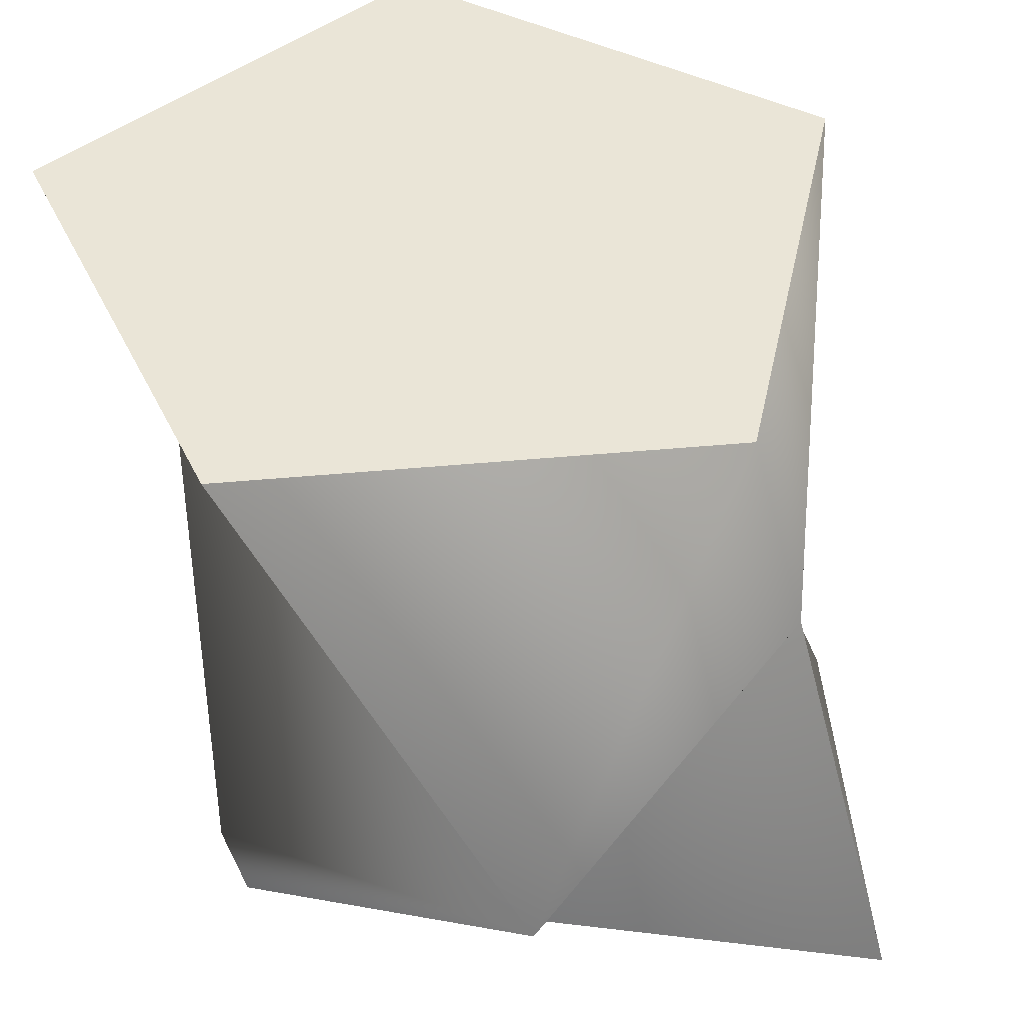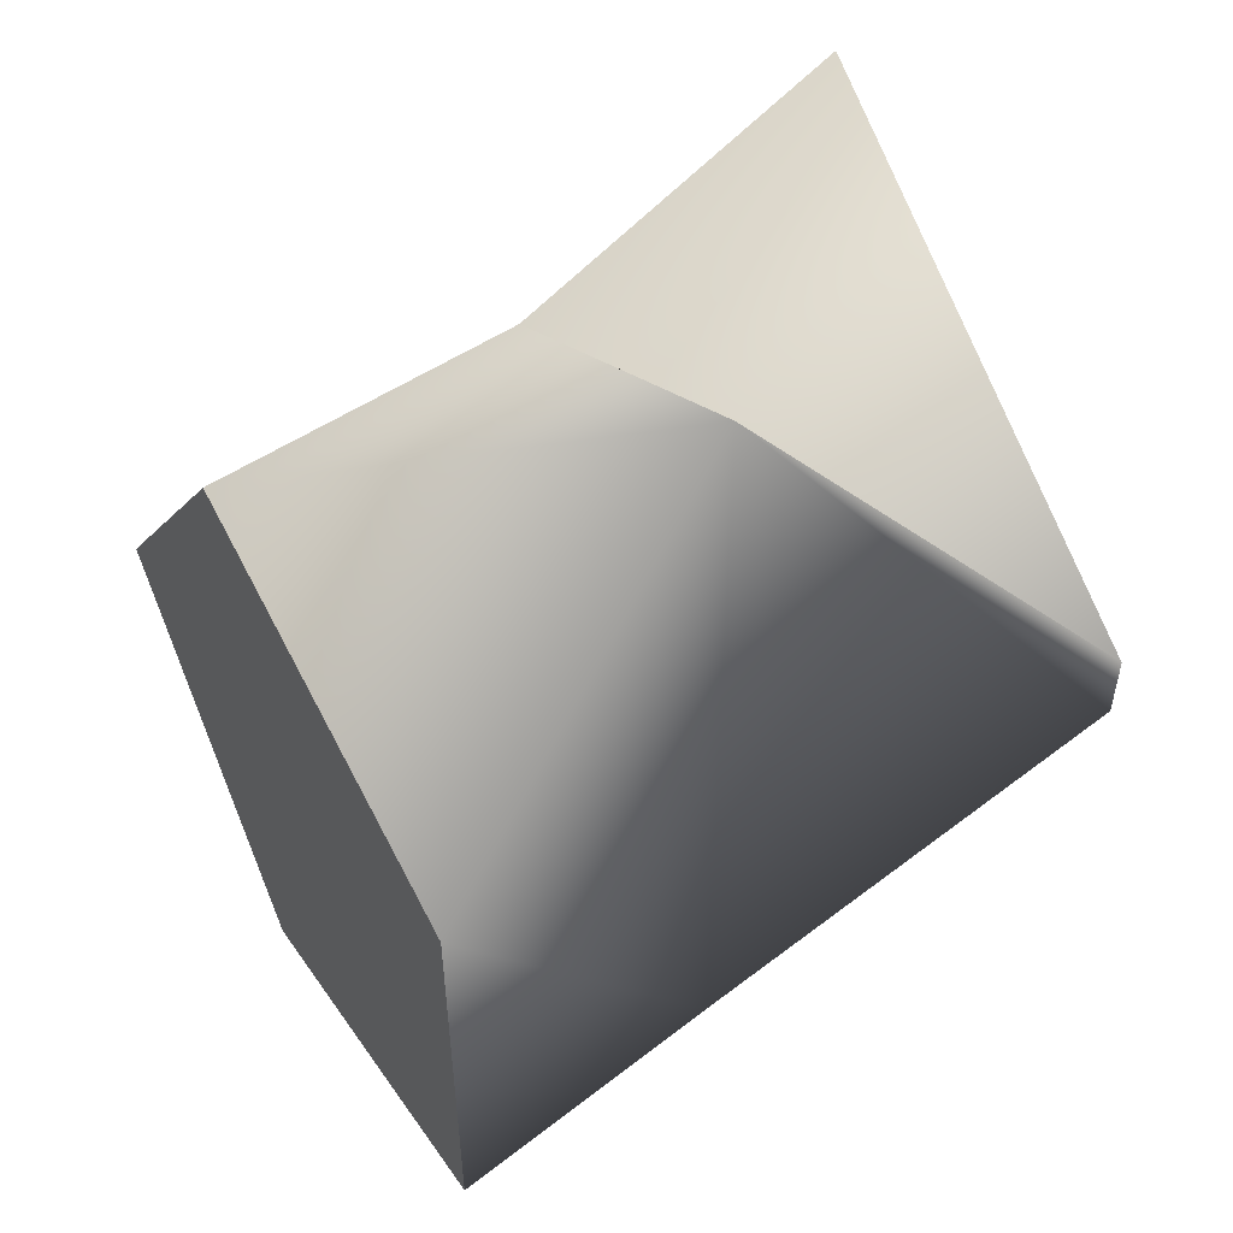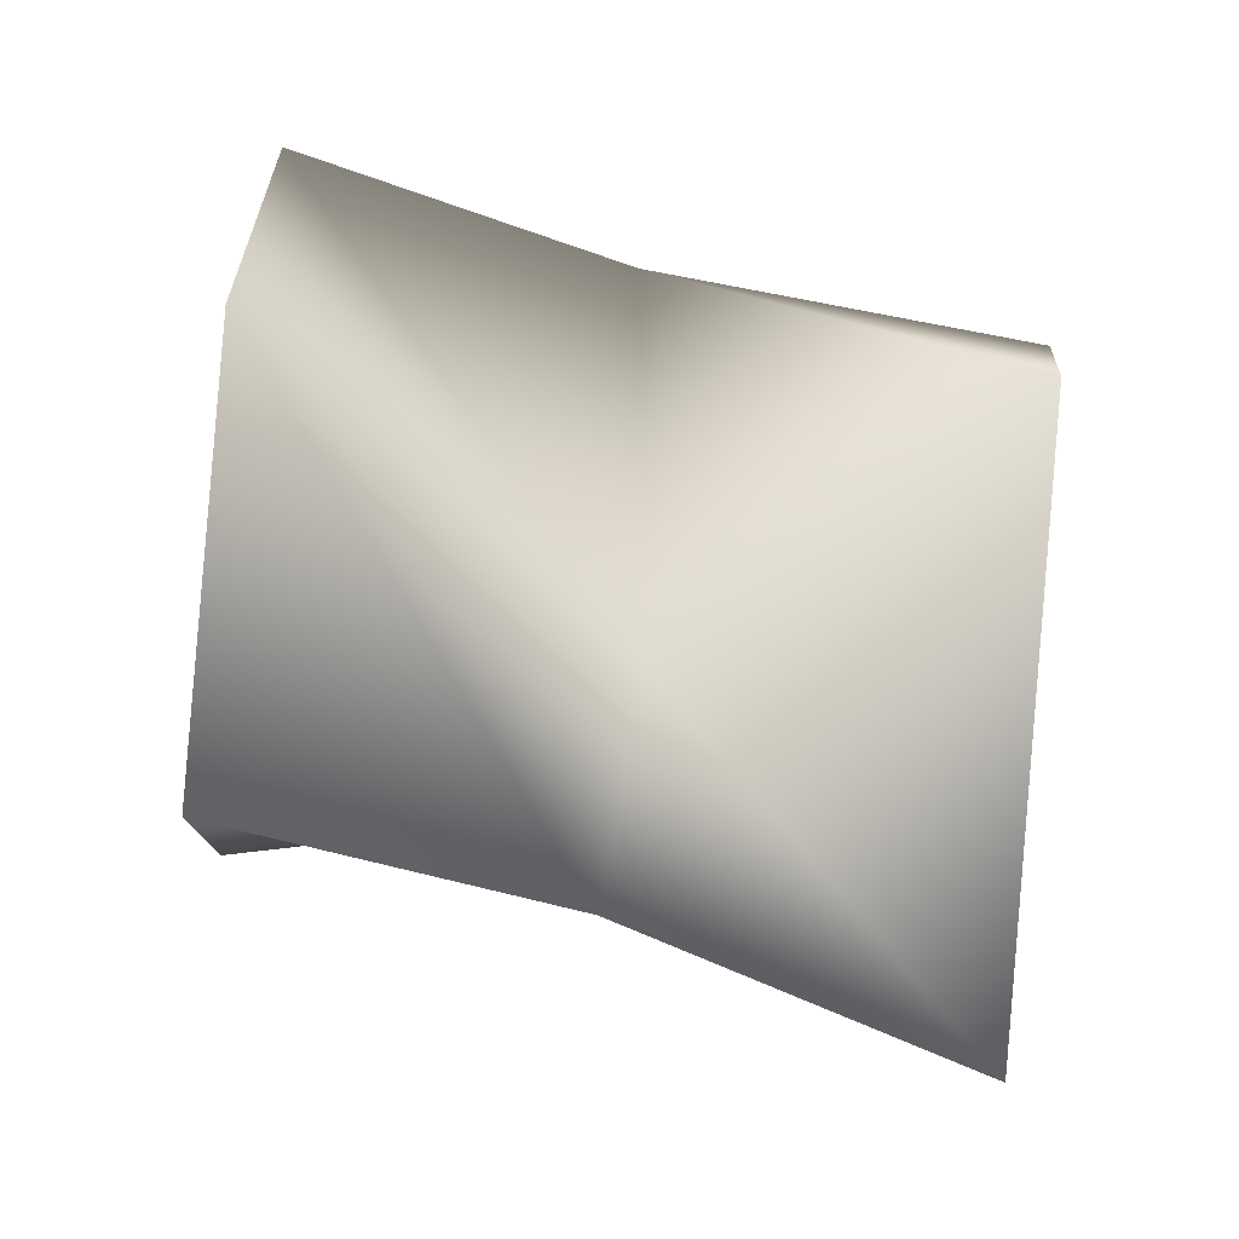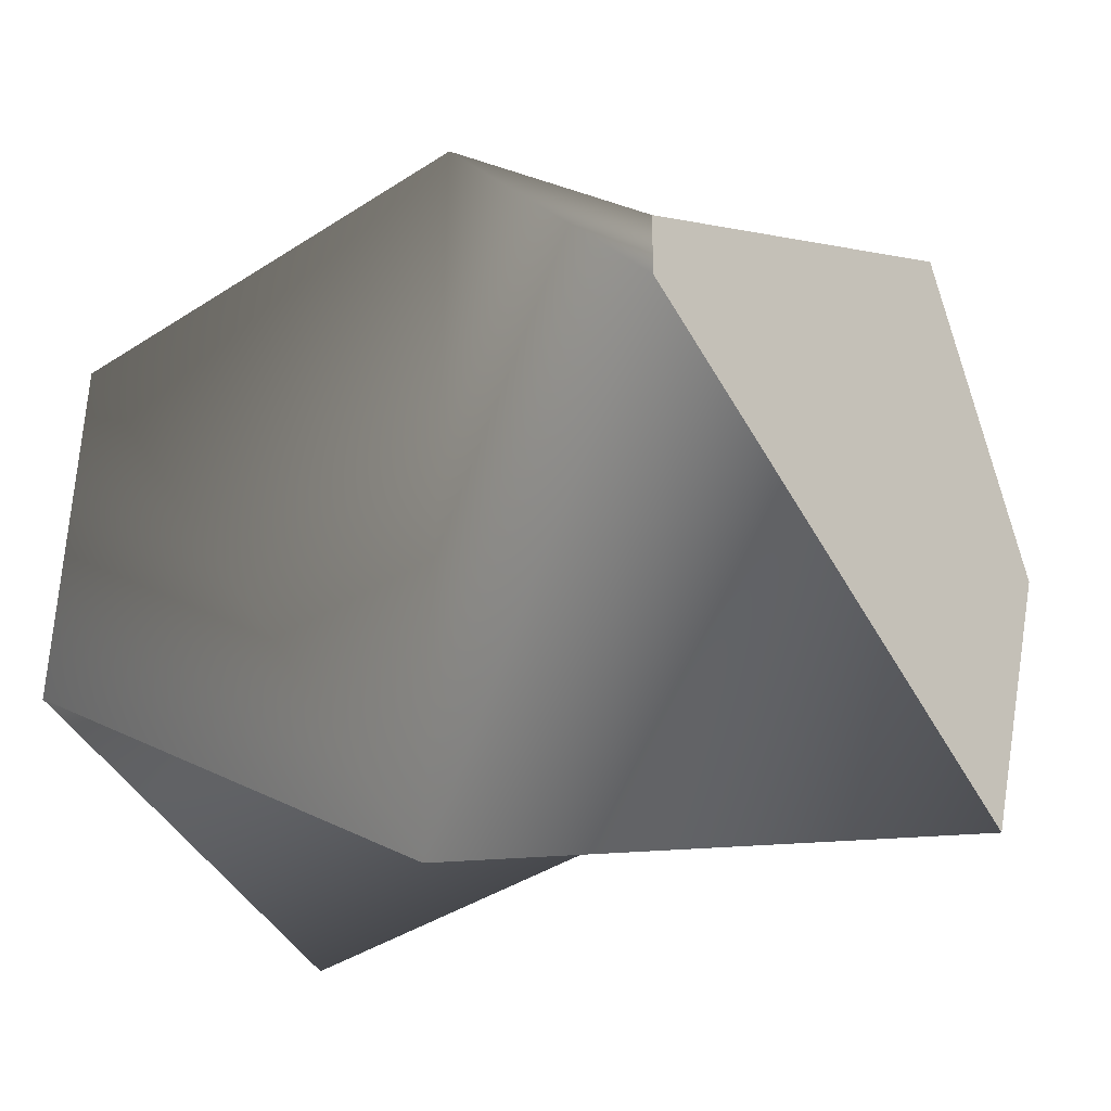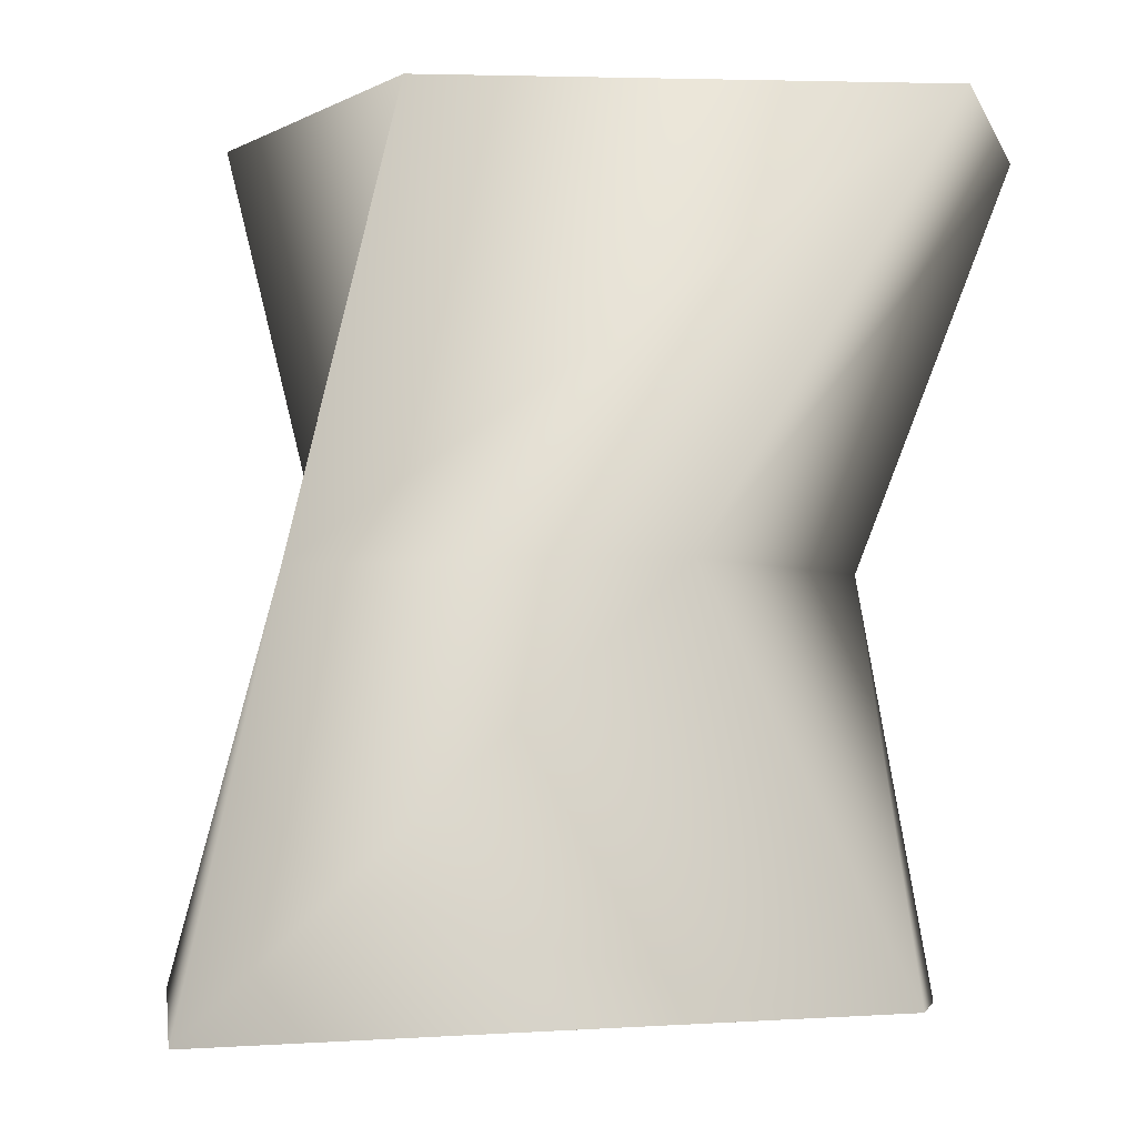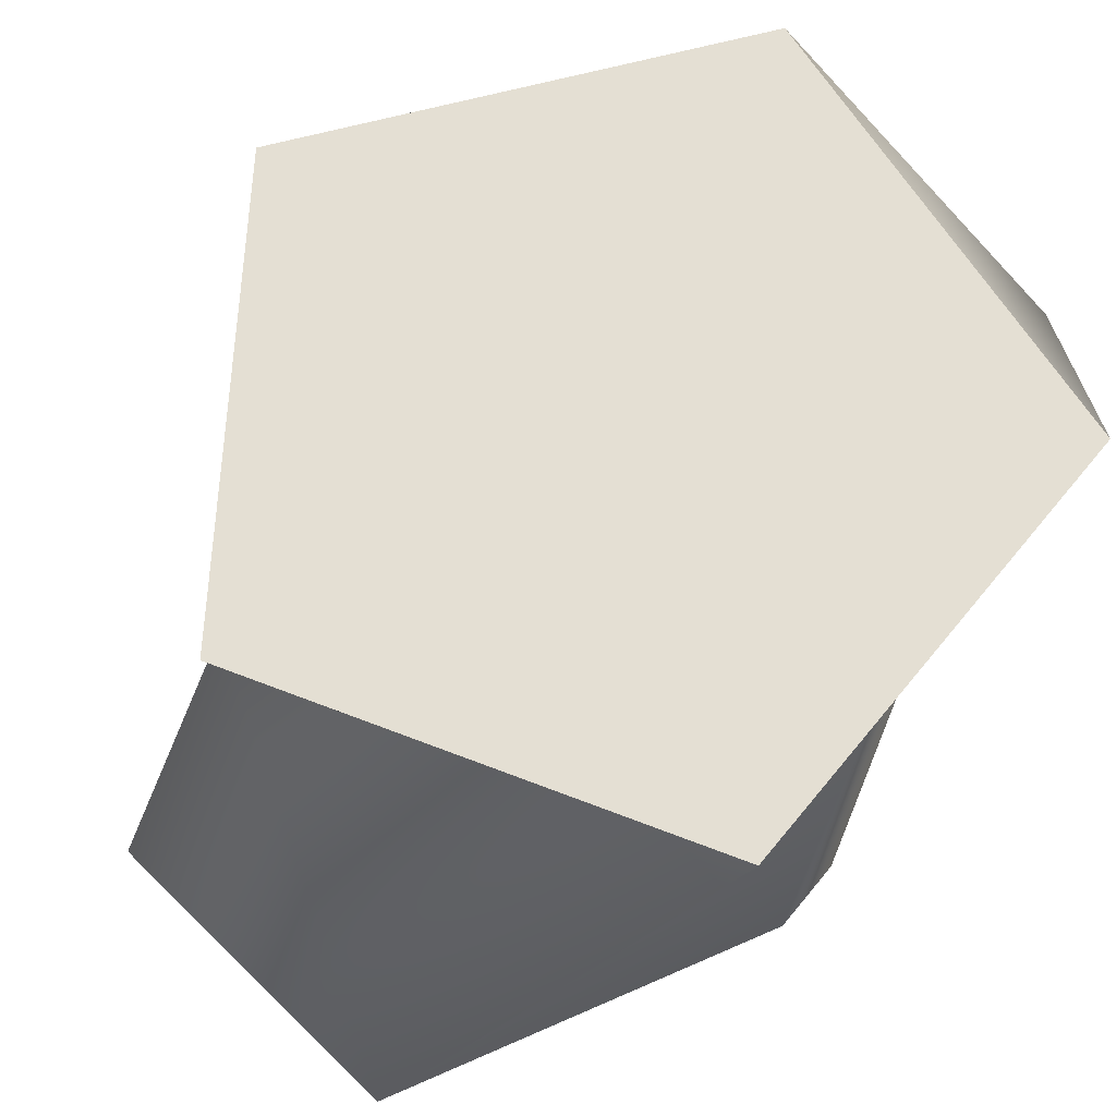
<metadata>
{"format":"obj","ext":"obj","renderer":"f3d","projection":"perspective","resolution":1024,"background":"white","views":[{"elev":44.2,"azim":-24.3,"up":"+Y"},{"elev":52.1,"azim":-119.8,"up":"+Z"},{"elev":-63.3,"azim":-96.4,"up":"+Z"},{"elev":-37.4,"azim":-50.7,"up":"+Z"},{"elev":-0.9,"azim":-167.9,"up":"+Y"},{"elev":66.7,"azim":-140.8,"up":"+Y"}]}
</metadata>
<code>
v  0.6538 -0.7175 0
v  0.3904 -0.7175 -0.7389
v  0.3027 0 -0.4689
v  0.3699 0 0
v  -0.6538 -0.7175 -0.0747
v  -0.4241 0 -0.9078
v  -0.6538 -0.7175 0.0747
v  -0.4241 0 0.9078
v  0.3904 -0.7175 0.7389
v  0.3027 0 0.4689
v  0.0485 0.7175 -0.6867
v  0.5475 0.7175 0
v  -0.7588 0.7175 -0.4244
v  -0.7588 0.7175 0.4244
v  0.0485 0.7175 0.6867
v  -0.1746 -0.7175 0
v  -0.1746 0.7175 0
g Cylinder001
f 1 2 3
f 3 4 1
f 2 5 6
f 6 3 2
f 5 7 8
f 8 6 5
f 7 9 10
f 10 8 7
f 9 1 4
f 4 10 9
f 4 3 11
f 11 12 4
f 3 6 13
f 13 11 3
f 6 8 14
f 14 13 6
f 8 10 15
f 15 14 8
f 10 4 12
f 12 15 10
f 2 1 16
f 5 2 16
f 7 5 16
f 9 7 16
f 1 9 16
f 12 11 17
f 11 13 17
f 13 14 17
f 14 15 17
f 15 12 17

</code>
